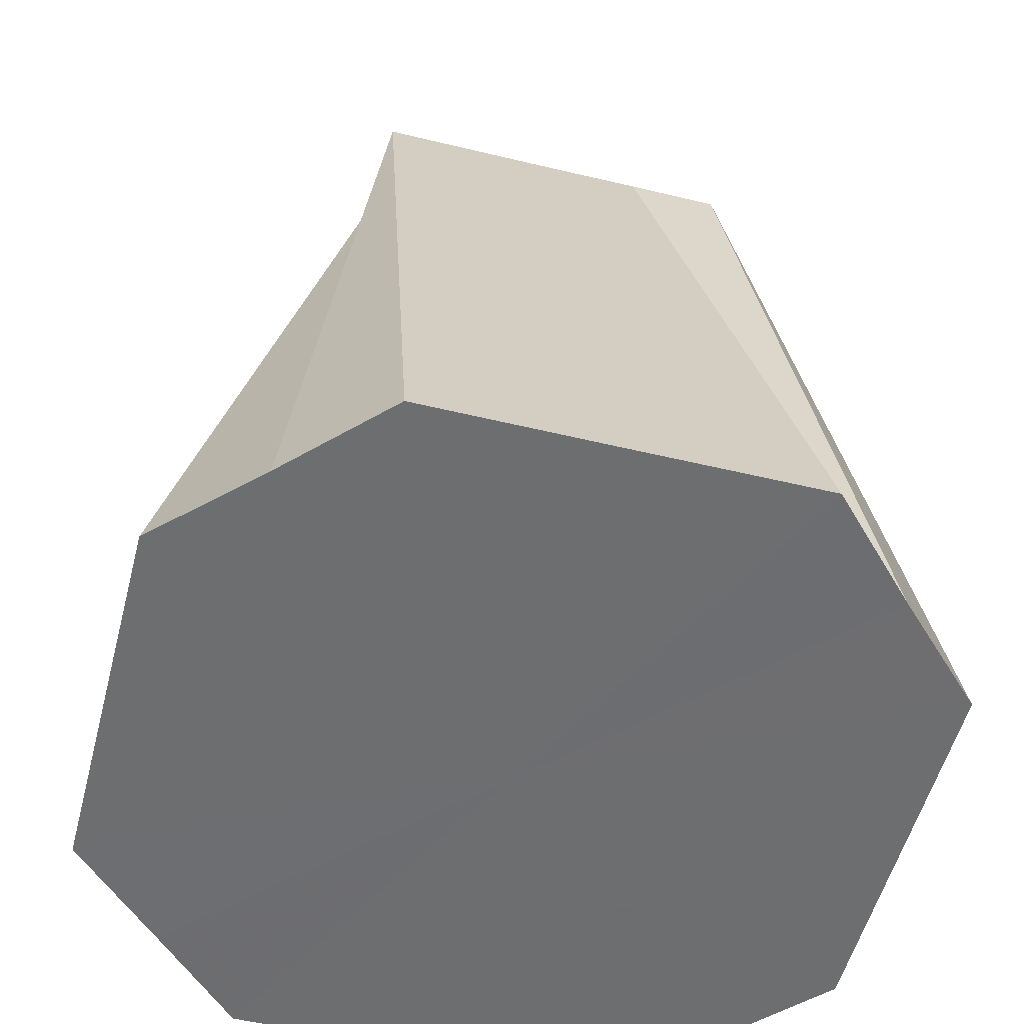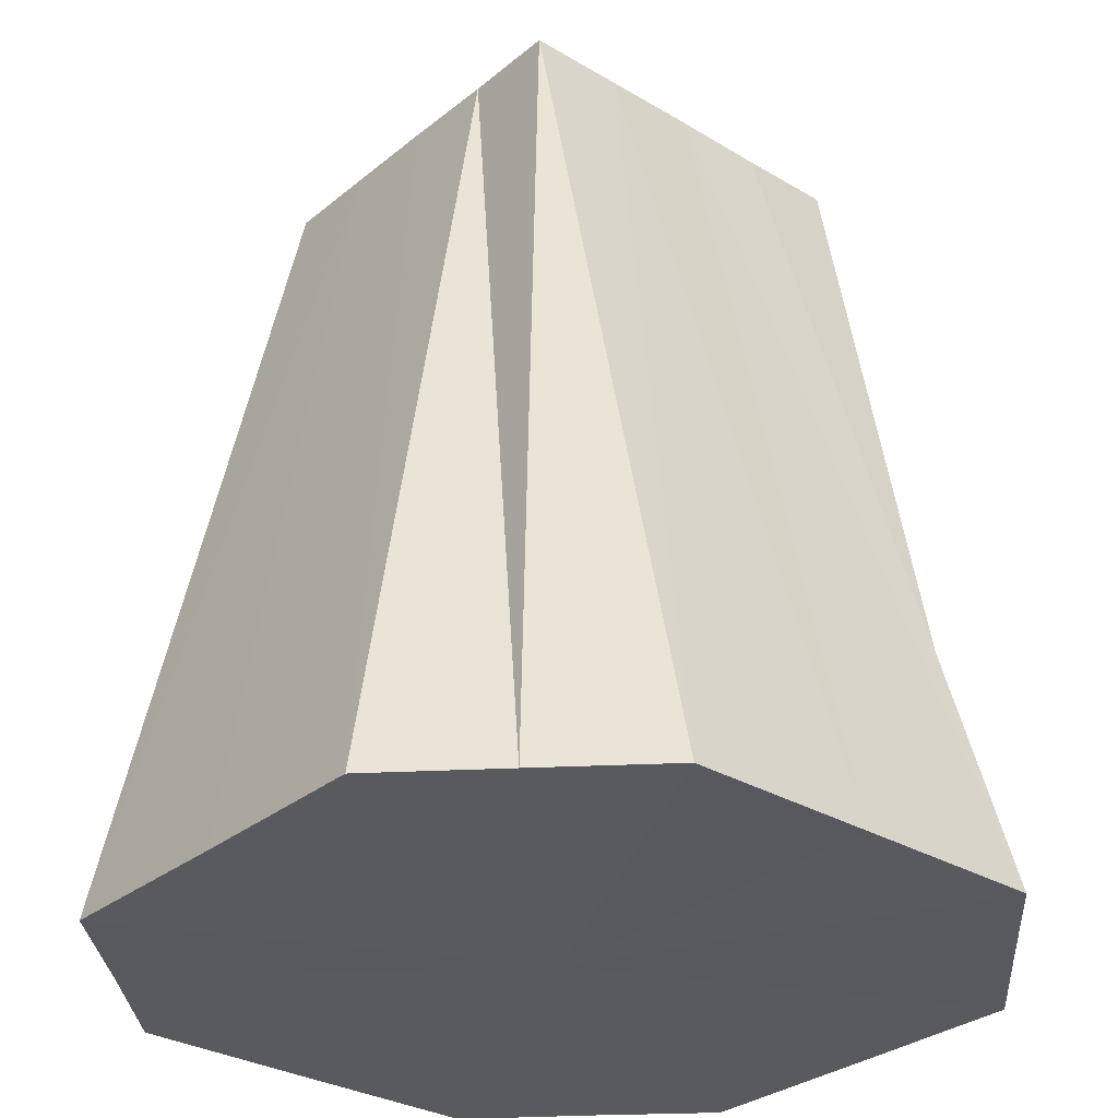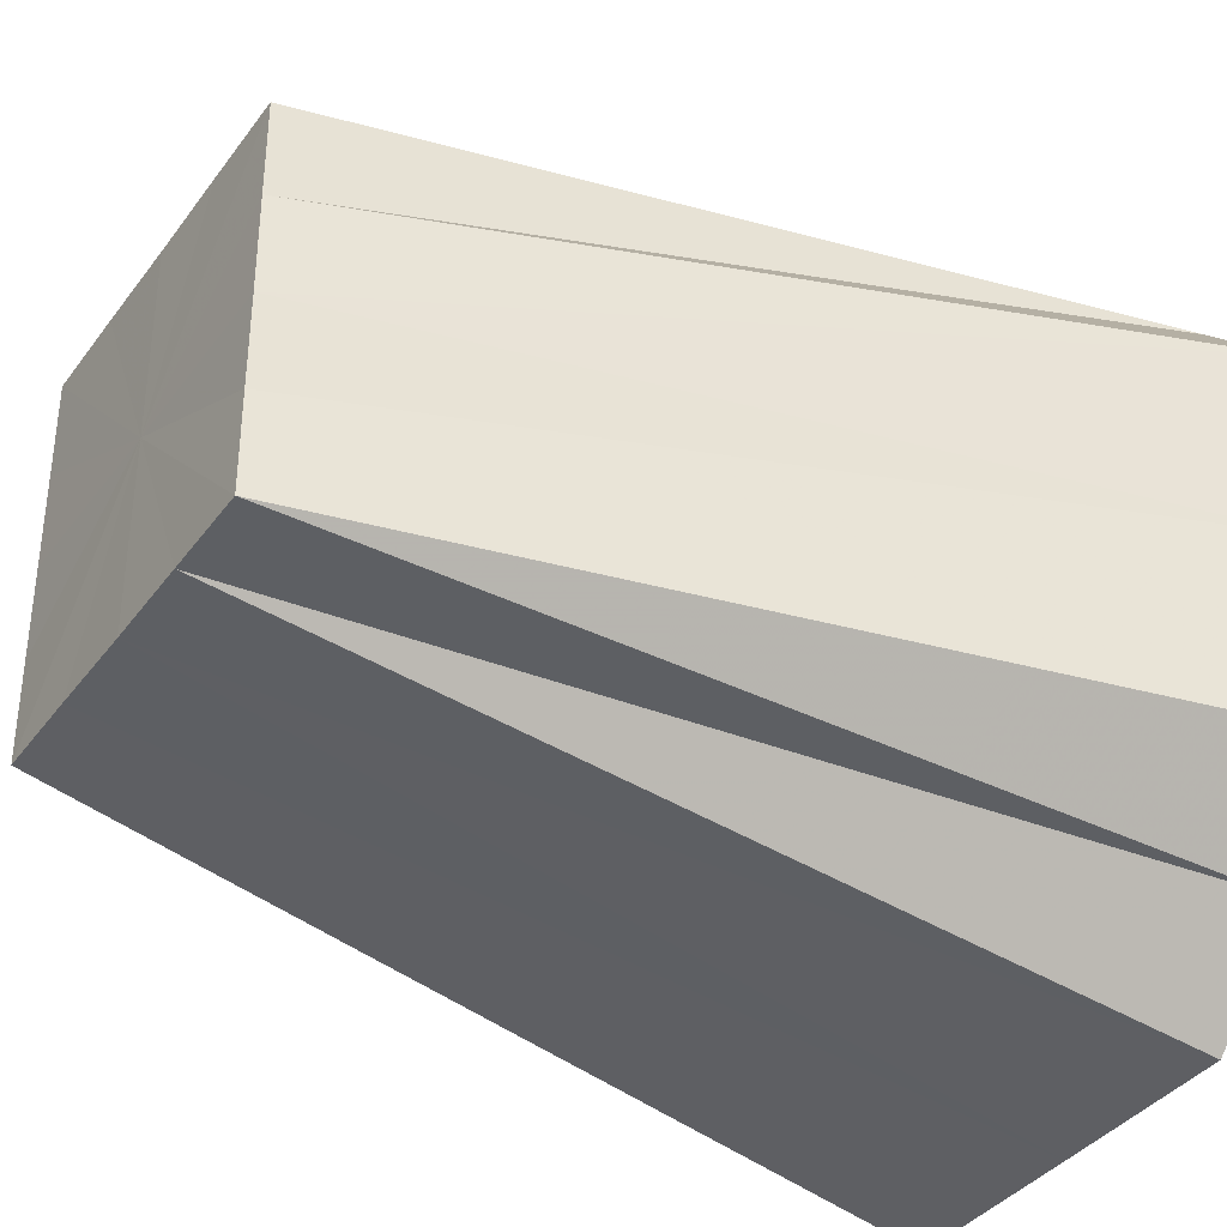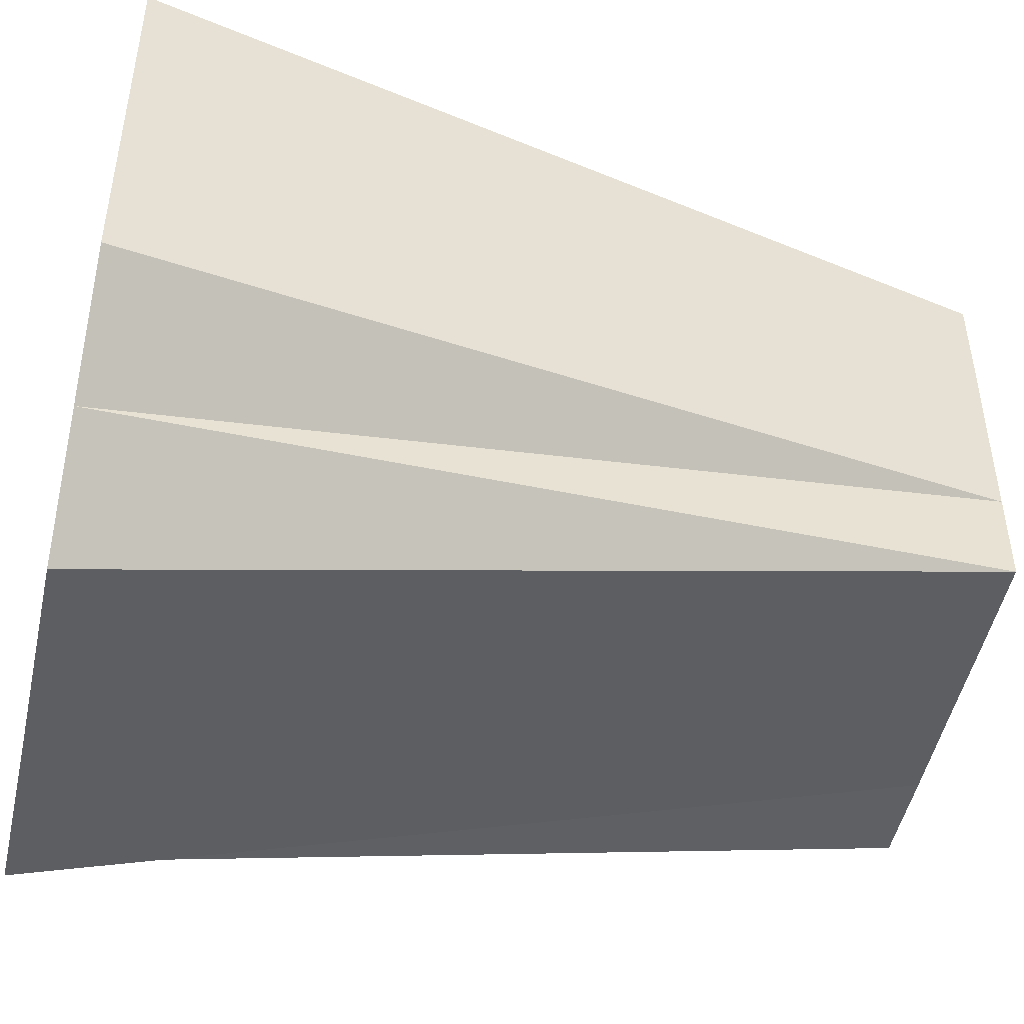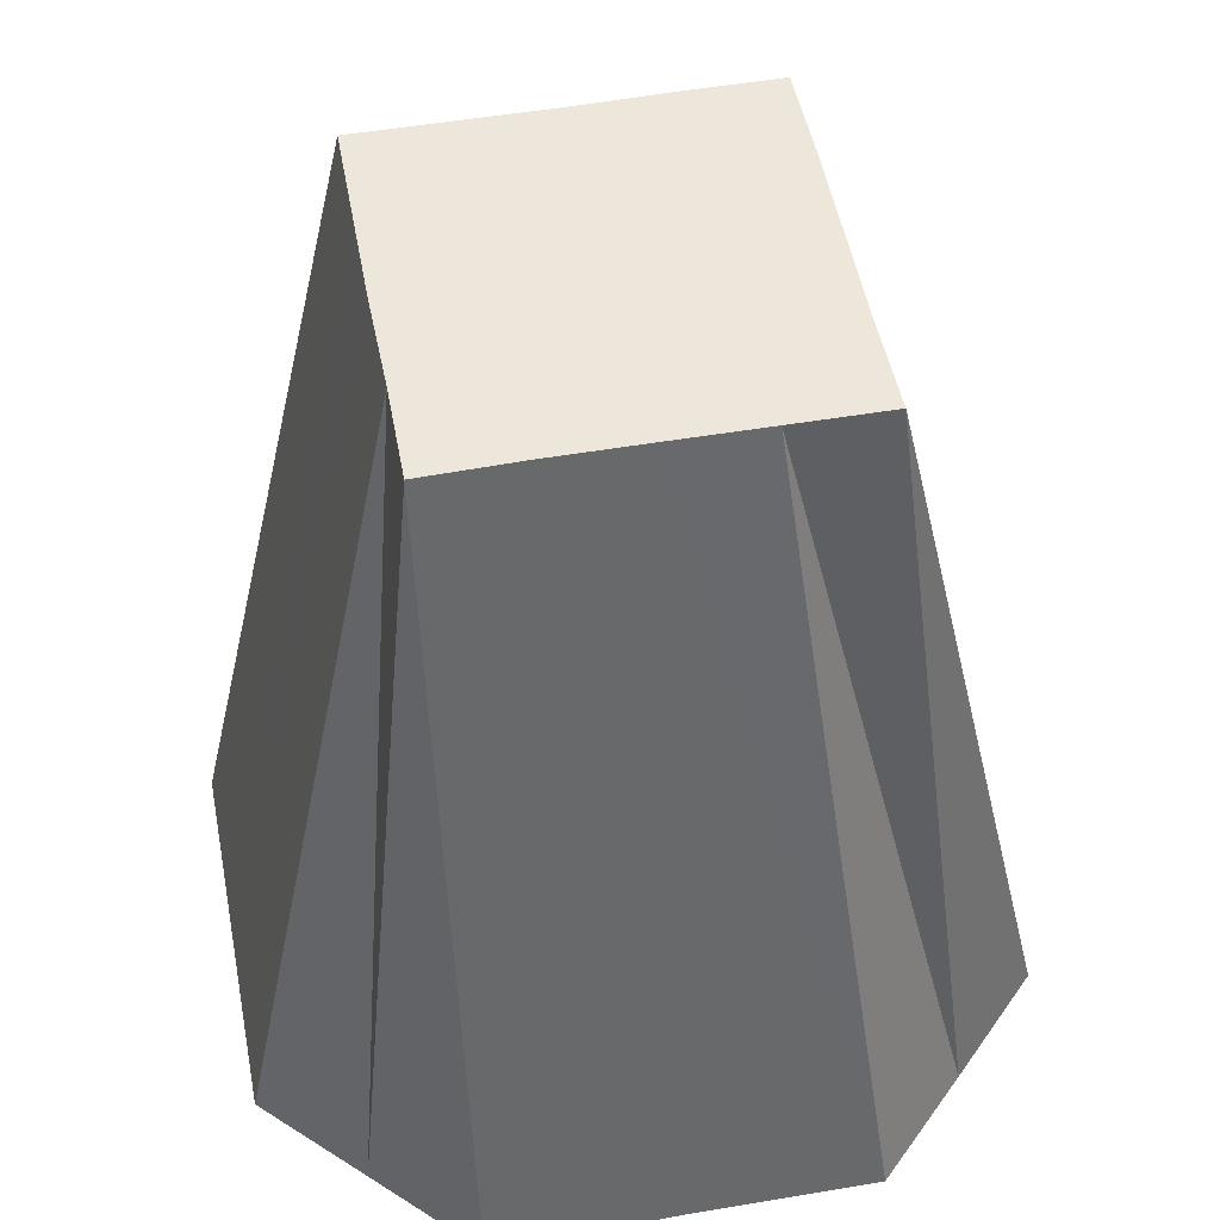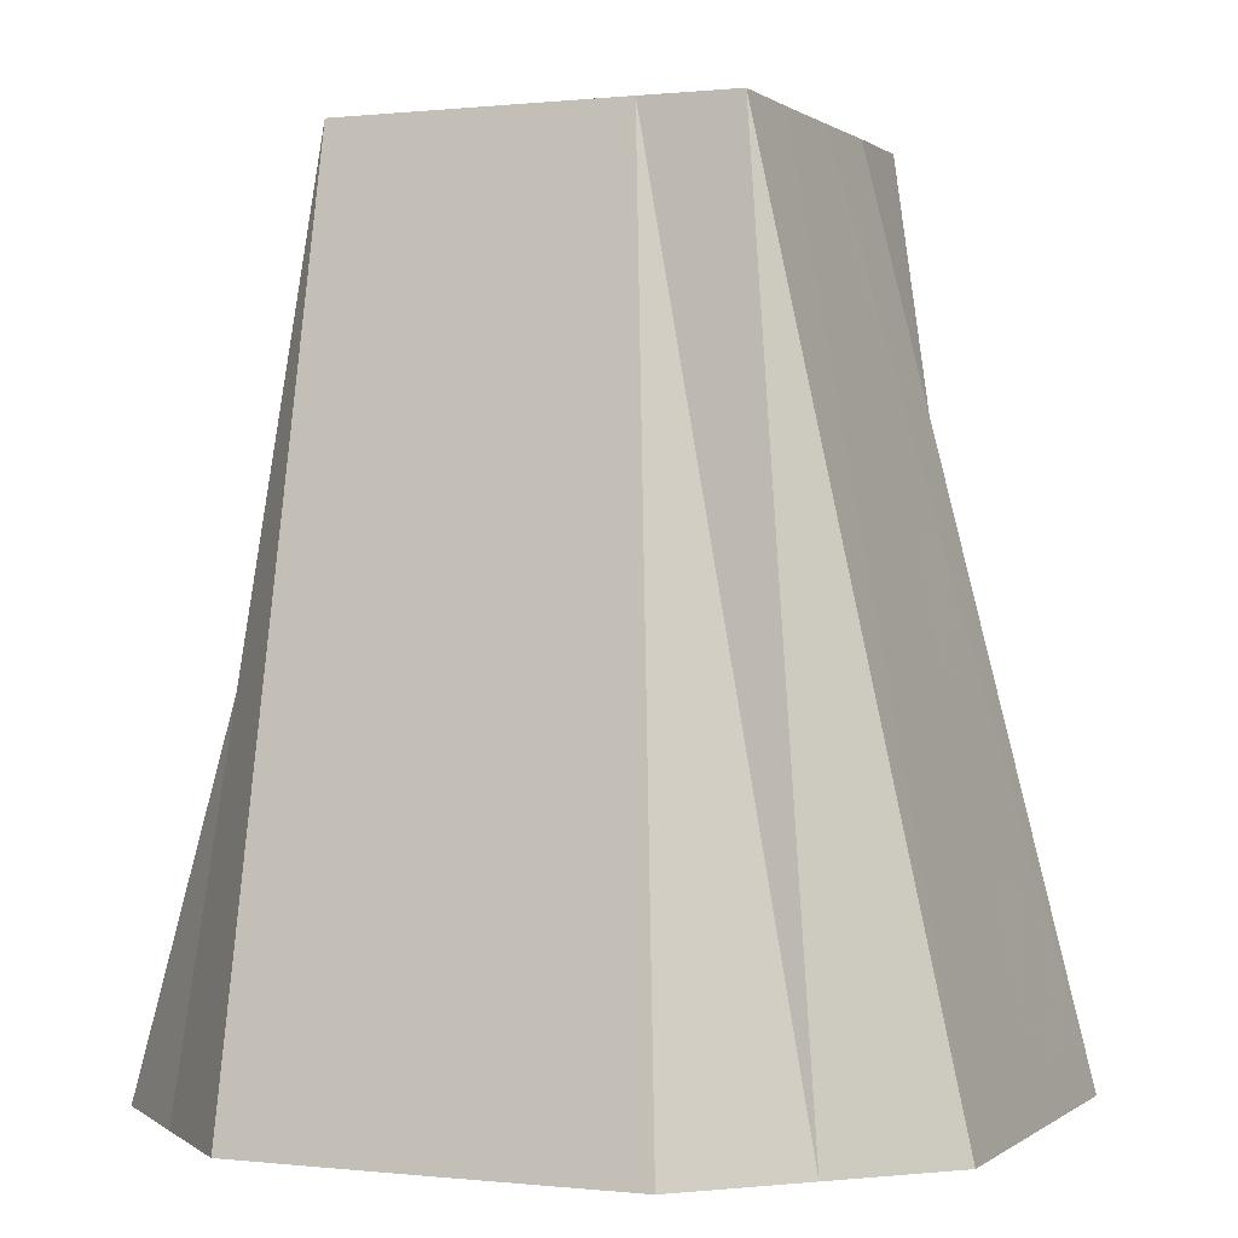
<metadata>
{"format":"obj","ext":"obj","renderer":"f3d","projection":"perspective","resolution":1024,"background":"white","views":[{"elev":-54.2,"azim":165.6,"up":"+Z"},{"elev":-30.5,"azim":49.3,"up":"+Z"},{"elev":-37.0,"azim":58.2,"up":"+Y"},{"elev":-48.5,"azim":-102.2,"up":"+Y"},{"elev":50.7,"azim":169.2,"up":"+Z"},{"elev":0.2,"azim":22.9,"up":"+Z"}]}
</metadata>
<code>
o 17259
v 2201 1868 6.403
v 2201 1868 6.403
v 2201 1868 6.492
v 2201 1868 6.403
v 2201 1868 6.492
v 2201 1868 6.403
v 2201 1868 6.492
v 2201 1868 6.403
v 2201 1868 6.492
v 2201 1868 6.403
v 2201 1868 6.492
v 2201 1868 6.403
v 2201 1868 6.403
v 2201 1868 6.492
v 2201 1868 6.403
v 2201 1868 6.403
v 2201 1868 6.492
v 2201 1868 6.492
v 2201 1868 6.492
v 2201 1868 6.492
v 2201 1868 6.492
v 2201 1868 6.492
v 2201 1868 6.492
v 2201 1868 6.492
v 2201 1868 6.492
v 2201 1868 6.403
v 2201 1868 6.492
v 2201 1868 6.403
v 2201 1868 6.403
v 2201 1868 6.492
v 2201 1868 6.403
v 2201 1868 6.403
v 2201 1868 6.492
v 2201 1868 6.403
v 2201 1868 6.403
v 2201 1868 6.492
v 2201 1868 6.403
v 2201 1868 6.492
v 2201 1868 6.403
v 2201 1868 6.403
v 2201 1868 6.492
v 2201 1868 6.403
v 2201 1868 6.492
v 2201 1868 6.403
v 2201 1868 6.403
v 2201 1868 6.403
v 2201 1868 6.492
v 2201 1868 6.492
v 2201 1868 6.403
v 2201 1868 6.403
v 2201 1868 6.492
v 2201 1868 6.403
v 2201 1868 6.403
v 2201 1868 6.403
v 2201 1868 6.492
v 2201 1868 6.492
v 2201 1868 6.403
v 2201 1868 6.492
v 2201 1868 6.492
v 2201 1868 6.403
v 2201 1868 6.492
v 2201 1868 6.492
v 2201 1868 6.403
v 2201 1868 6.492
v 2201 1868 6.492
v 2201 1868 6.403
v 2201 1868 6.403
v 2201 1868 6.403
v 2201 1868 6.403
v 2201 1868 6.403
v 2201 1868 6.403
v 2201 1868 6.403
v 2201 1868 6.403
v 2201 1868 6.403
v 2201 1868 6.403
v 2201 1868 6.403
v 2201 1868 6.403
v 2201 1868 6.403
v 2201 1868 6.403
v 2201 1868 6.403
v 2201 1868 6.403
v 2201 1868 6.403
f 1 2 3
f 2 4 5
f 6 5 3
f 3 5 7
f 4 8 9
f 10 3 11
f 11 3 7
f 12 1 11
f 13 11 14
f 15 12 14
f 14 11 7
f 16 15 17
f 18 19 7
f 20 21 7
f 22 23 7
f 24 25 7
f 26 16 27
f 28 17 27
f 27 17 7
f 29 26 30
f 31 27 30
f 30 27 7
f 32 29 33
f 34 30 33
f 33 30 7
f 35 32 36
f 37 36 38
f 39 35 38
f 38 36 7
f 40 39 41
f 42 38 41
f 41 38 7
f 43 41 7
f 44 41 43
f 45 40 43
f 46 45 47
f 48 47 7
f 49 47 48
f 50 46 48
f 51 48 7
f 8 50 51
f 52 48 51
f 9 51 7
f 53 51 9
f 54 55 56
f 57 58 59
f 60 61 62
f 63 64 65
f 66 67 68
f 68 67 69
f 70 67 66
f 69 67 71
f 72 67 70
f 71 67 73
f 74 67 72
f 73 67 75
f 76 67 74
f 75 67 77
f 78 67 76
f 77 67 79
f 80 67 78
f 79 67 81
f 82 67 80
f 81 67 82

</code>
